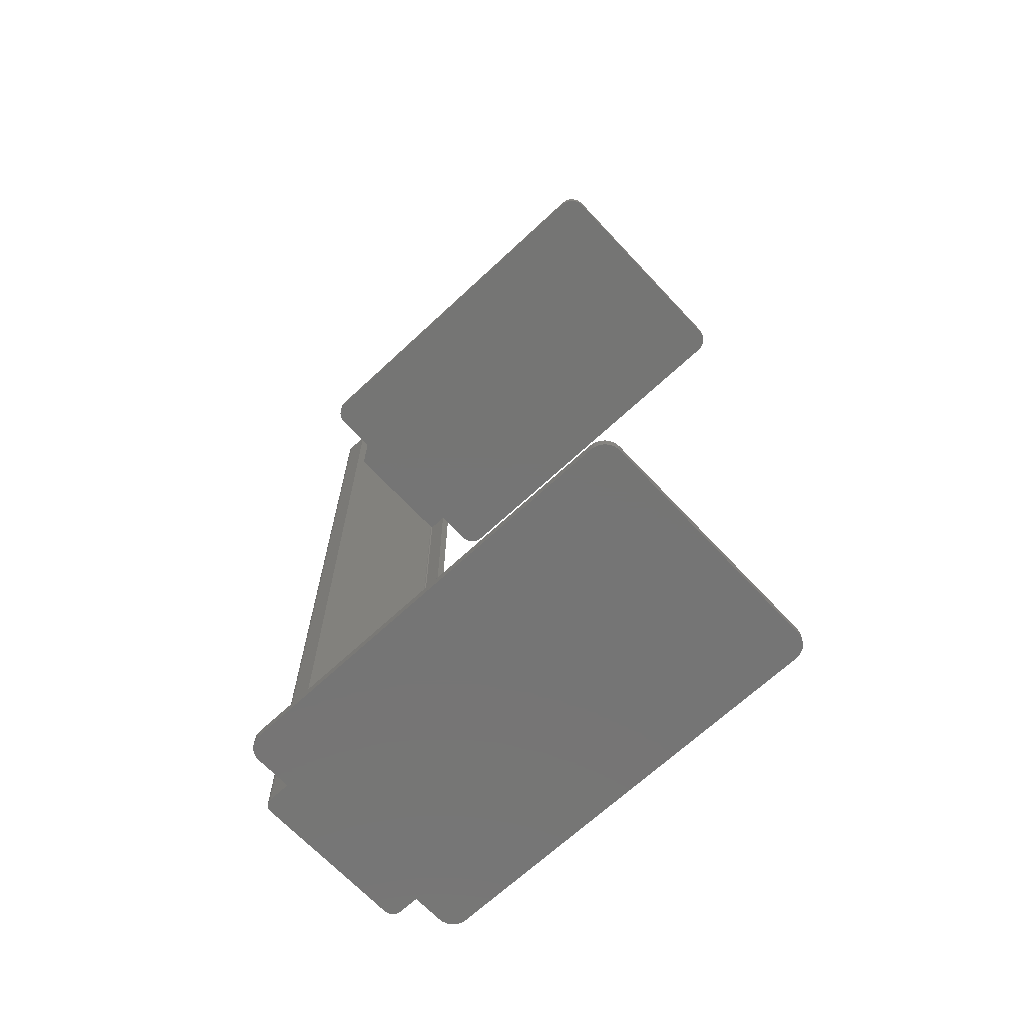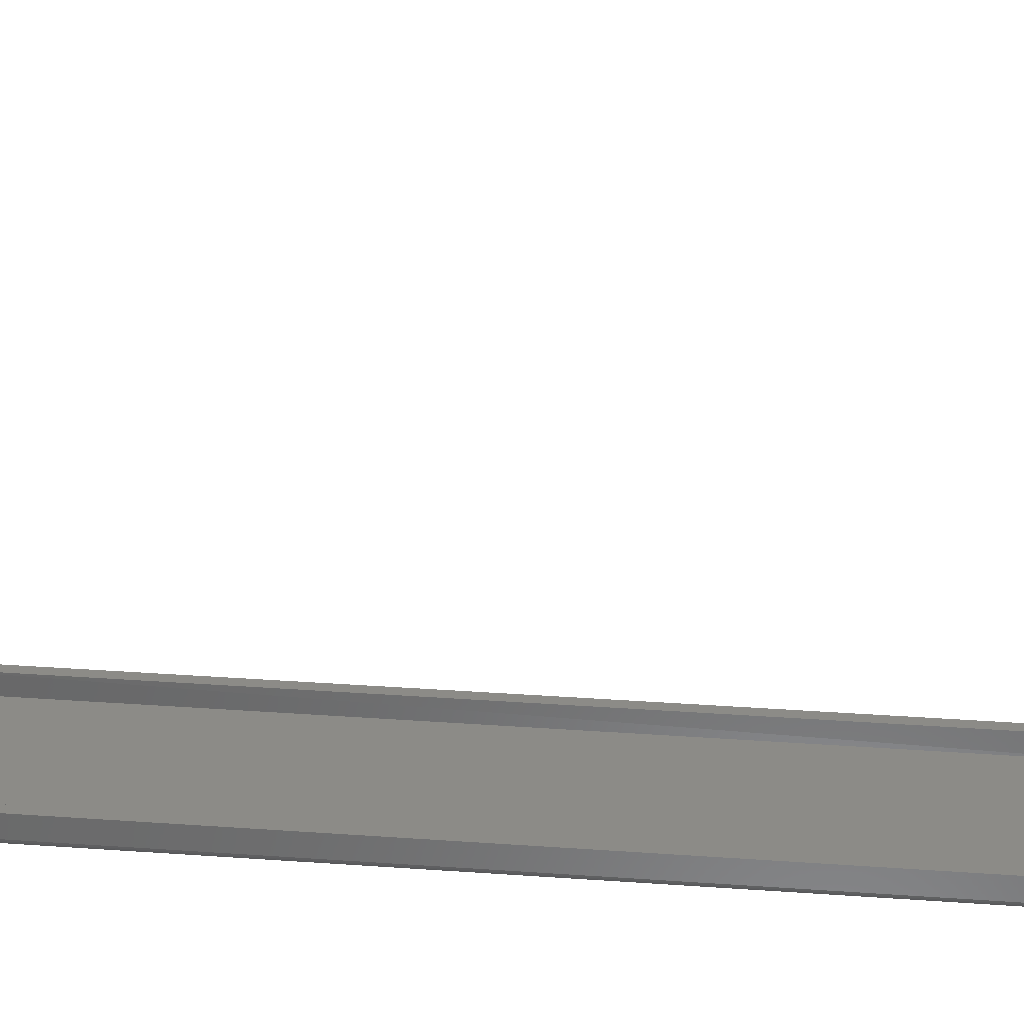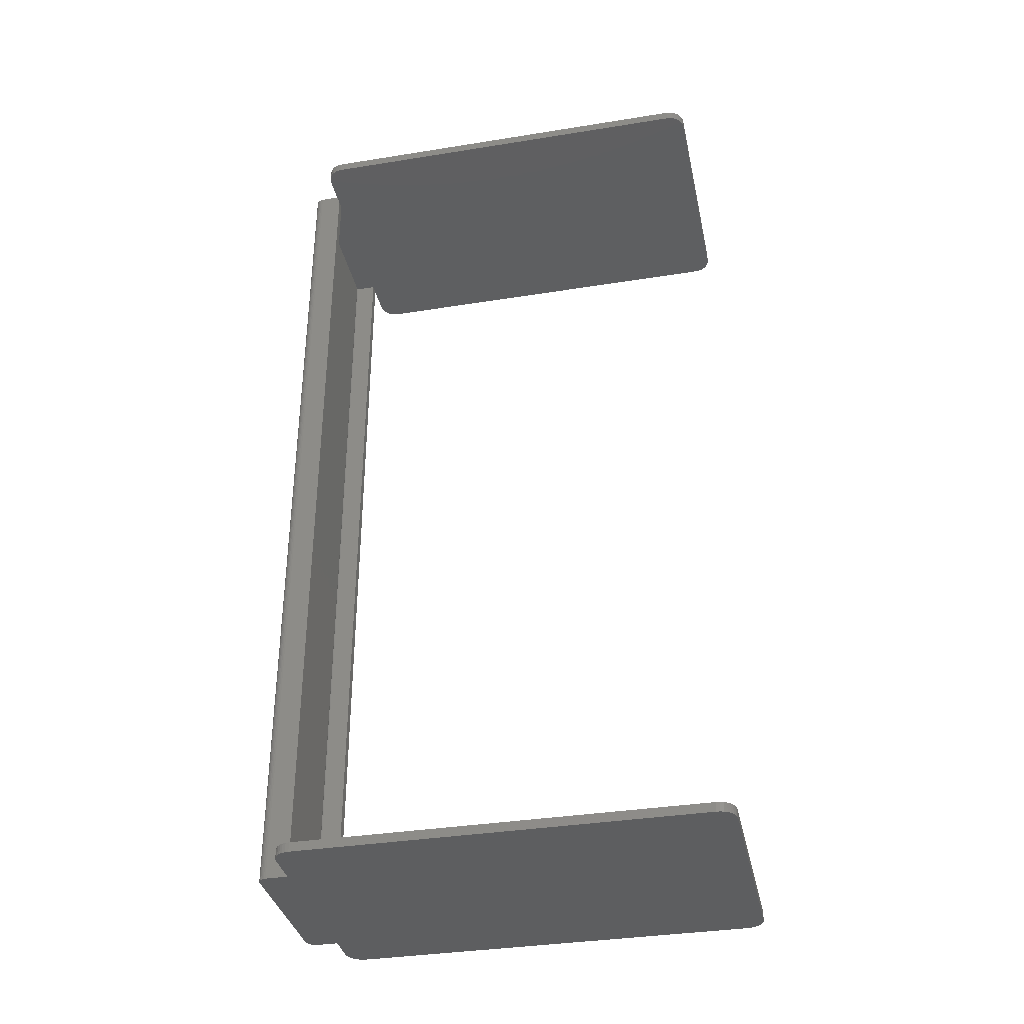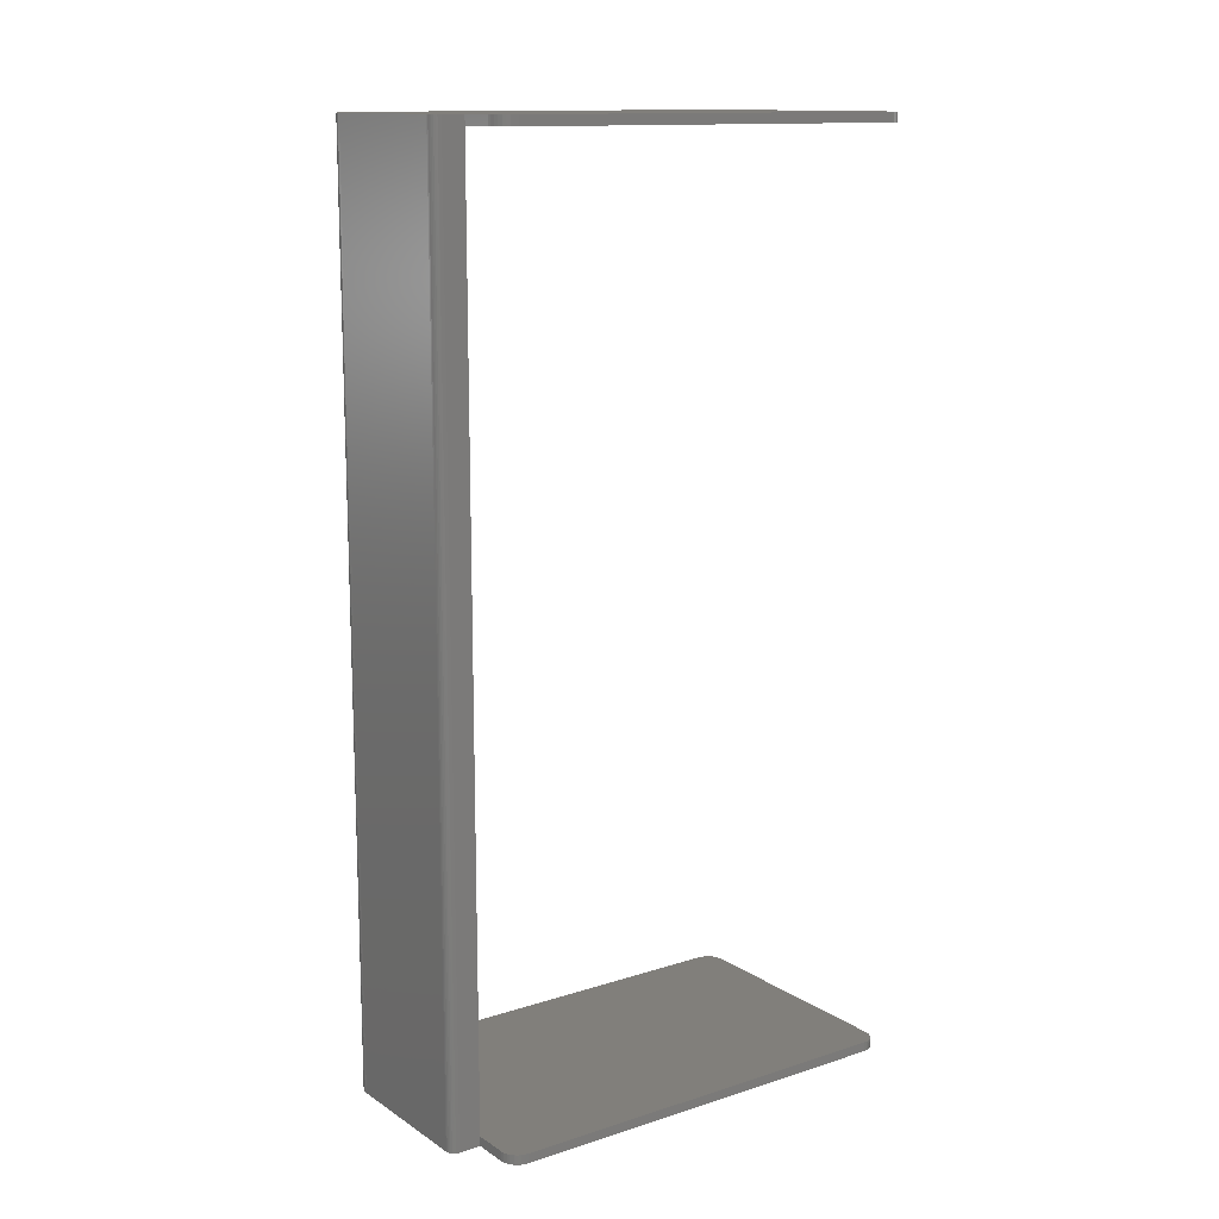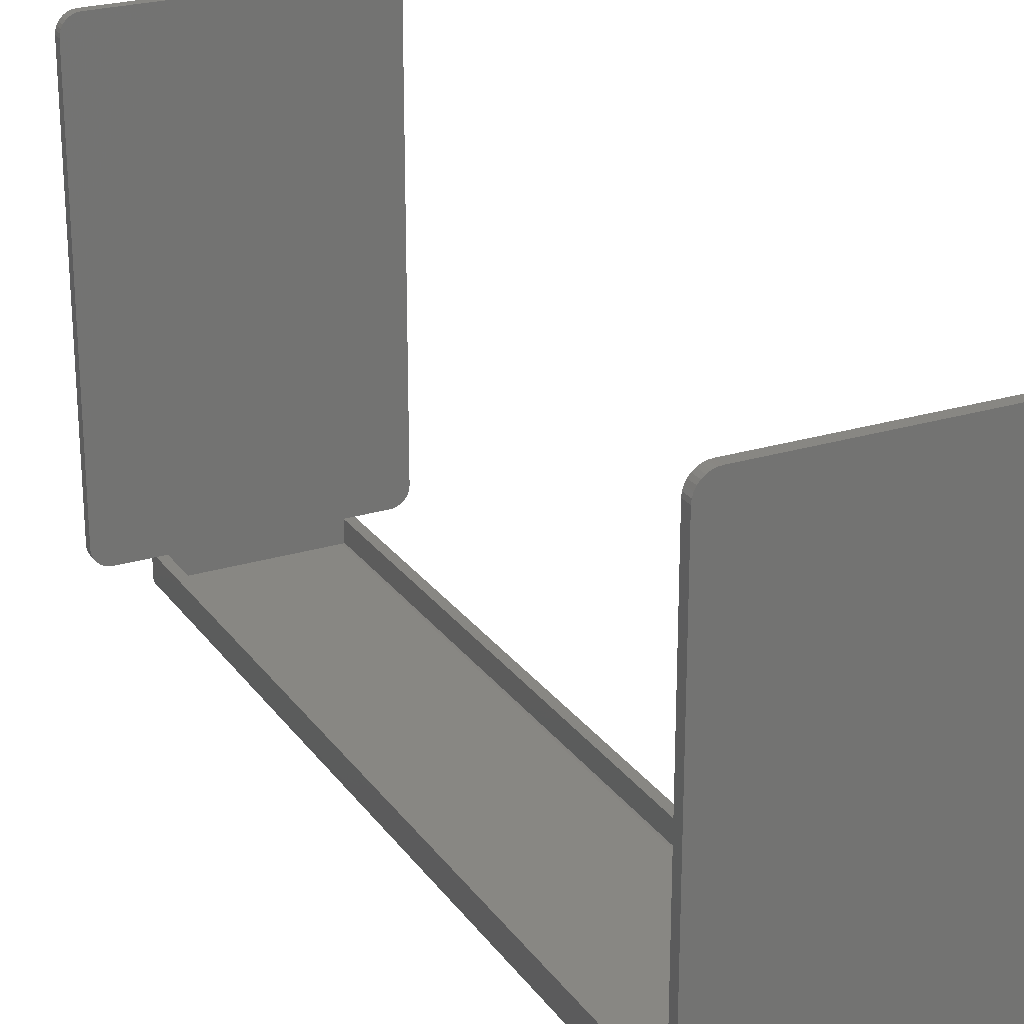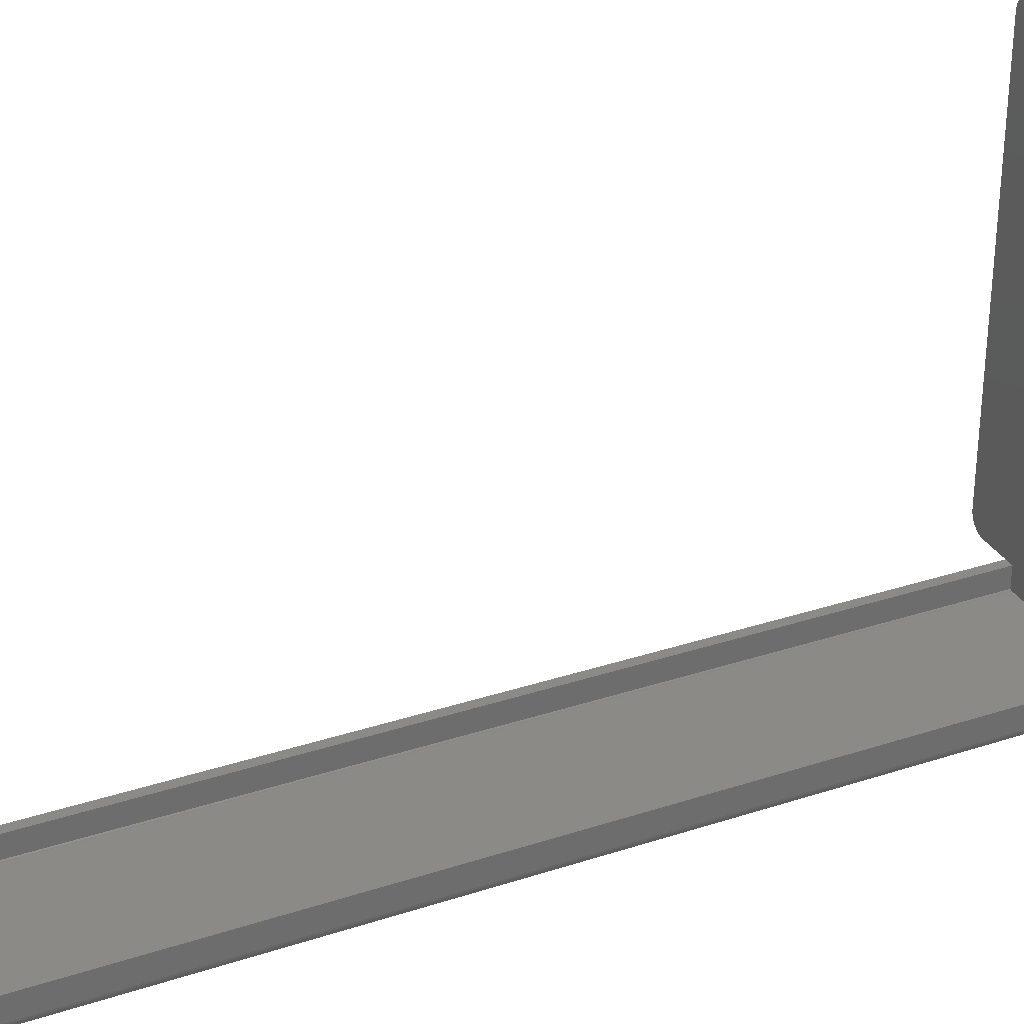
<metadata>
{"format":"stl","ext":"stl","renderer":"f3d","projection":"perspective","resolution":1024,"background":"white","views":[{"elev":-67.5,"azim":133.1,"up":"+Z"},{"elev":32.5,"azim":-84.4,"up":"+Y"},{"elev":-35.6,"azim":102.0,"up":"+Z"},{"elev":13.4,"azim":54.4,"up":"+Z"},{"elev":24.4,"azim":153.2,"up":"+Y"},{"elev":31.1,"azim":64.9,"up":"+Y"}]}
</metadata>
<code>
# stl→obj: 200 verts, 396 faces
v -0.06957 -0.1785 0.007812
v -0.06957 -0.1785 0.7422
v -0.06176 -0.1785 0.007812
v -0.06176 -0.1785 0.7422
v 0.06012 -0.1785 0.007812
v 0.06012 -0.1785 0.7422
v 0.06793 -0.1785 0.007812
v 0.06793 -0.1785 0.7422
v -0.0949 -0.1785 0.7422
v -0.0949 -0.1785 0.75
v -0.09772 -0.1783 0.7422
v -0.09772 -0.1783 0.75
v -0.1004 -0.1774 0.7422
v -0.1004 -0.1774 0.75
v -0.1029 -0.1761 0.7422
v -0.1029 -0.1761 0.75
v -0.1051 -0.1743 0.7422
v -0.1051 -0.1743 0.75
v -0.1069 -0.1721 0.7422
v -0.1069 -0.1721 0.75
v -0.1083 -0.1696 0.7422
v -0.1083 -0.1696 0.75
v -0.1091 -0.1669 0.7422
v -0.1091 -0.1669 0.75
v -0.1094 -0.1641 0.7422
v -0.1094 -0.1641 0.75
v -0.0949 -0.1785 0
v -0.0949 -0.1785 0.007812
v -0.09772 -0.1783 0
v -0.09772 -0.1783 0.007812
v -0.1004 -0.1774 0
v -0.1004 -0.1774 0.007812
v -0.1029 -0.1761 0
v -0.1029 -0.1761 0.007812
v -0.1051 -0.1743 0
v -0.1051 -0.1743 0.007812
v -0.1069 -0.1721 0
v -0.1069 -0.1721 0.007812
v -0.1083 -0.1696 0
v -0.1083 -0.1696 0.007812
v -0.1091 -0.1669 0
v -0.1091 -0.1669 0.007812
v -0.1094 -0.1641 0
v -0.1094 -0.1641 0.007812
v -0.06957 -0.1785 0.75
v -0.06957 -0.1785 0
v 0.09688 -0.1785 0.7422
v 0.06793 -0.1785 0.75
v 0.09688 -0.1785 0.75
v 0.06793 -0.1785 0
v 0.09688 -0.1785 0
v 0.09688 -0.1785 0.007812
v 0.1113 -0.1641 0.7422
v 0.1113 -0.1641 0.75
v 0.1111 -0.1669 0.7422
v 0.1111 -0.1669 0.75
v 0.1102 -0.1696 0.7422
v 0.1102 -0.1696 0.75
v 0.1089 -0.1721 0.7422
v 0.1089 -0.1721 0.75
v 0.1071 -0.1743 0.7422
v 0.1071 -0.1743 0.75
v 0.1049 -0.1761 0.7422
v 0.1049 -0.1761 0.75
v 0.1024 -0.1774 0.7422
v 0.1024 -0.1774 0.75
v 0.0997 -0.1783 0.7422
v 0.0997 -0.1783 0.75
v 0.1113 -0.1641 0
v 0.1113 -0.1641 0.007812
v 0.1111 -0.1669 0
v 0.1111 -0.1669 0.007812
v 0.1102 -0.1696 0
v 0.1102 -0.1696 0.007812
v 0.1089 -0.1721 0
v 0.1089 -0.1721 0.007812
v 0.1071 -0.1743 0
v 0.1071 -0.1743 0.007812
v 0.1049 -0.1761 0
v 0.1049 -0.1761 0.007812
v 0.1024 -0.1774 0
v 0.1024 -0.1774 0.007812
v 0.0997 -0.1783 0
v 0.0997 -0.1783 0.007812
v 0.1113 0.1652 0.7422
v 0.1113 0.1652 0.75
v 0.1113 0.1652 0
v 0.1113 0.1652 0.007812
v 0.09688 0.1797 0.7422
v 0.09688 0.1797 0.75
v 0.0997 0.1794 0.7422
v 0.0997 0.1794 0.75
v 0.1024 0.1786 0.7422
v 0.1024 0.1786 0.75
v 0.1049 0.1772 0.7422
v 0.1049 0.1772 0.75
v 0.1071 0.1754 0.7422
v 0.1071 0.1754 0.75
v 0.1089 0.1733 0.7422
v 0.1089 0.1733 0.75
v 0.1102 0.1708 0.7422
v 0.1102 0.1708 0.75
v 0.1111 0.168 0.7422
v 0.1111 0.168 0.75
v 0.09688 0.1797 0
v 0.09688 0.1797 0.007812
v 0.0997 0.1794 0
v 0.0997 0.1794 0.007812
v 0.1024 0.1786 0
v 0.1024 0.1786 0.007812
v 0.1049 0.1772 0
v 0.1049 0.1772 0.007812
v 0.1071 0.1754 0
v 0.1071 0.1754 0.007812
v 0.1089 0.1733 0
v 0.1089 0.1733 0.007812
v 0.1102 0.1708 0
v 0.1102 0.1708 0.007812
v 0.1111 0.168 0
v 0.1111 0.168 0.007812
v -0.0949 0.1797 0.7422
v -0.0949 0.1797 0.75
v -0.0949 0.1797 0
v -0.0949 0.1797 0.007812
v -0.1094 0.1652 0.7422
v -0.1094 0.1652 0.75
v -0.1091 0.168 0.7422
v -0.1091 0.168 0.75
v -0.1083 0.1708 0.7422
v -0.1083 0.1708 0.75
v -0.1069 0.1733 0.7422
v -0.1069 0.1733 0.75
v -0.1051 0.1754 0.7422
v -0.1051 0.1754 0.75
v -0.1029 0.1772 0.7422
v -0.1029 0.1772 0.75
v -0.1004 0.1786 0.7422
v -0.1004 0.1786 0.75
v -0.09772 0.1794 0.7422
v -0.09772 0.1794 0.75
v -0.1094 0.1652 0
v -0.1094 0.1652 0.007812
v -0.1091 0.168 0
v -0.1091 0.168 0.007812
v -0.1083 0.1708 0
v -0.1083 0.1708 0.007812
v -0.1069 0.1733 0
v -0.1069 0.1733 0.007812
v -0.1051 0.1754 0
v -0.1051 0.1754 0.007812
v -0.1029 0.1772 0
v -0.1029 0.1772 0.007812
v -0.1004 0.1786 0
v -0.1004 0.1786 0.007812
v -0.09772 0.1794 0
v -0.09772 0.1794 0.007812
v 0.06793 -0.1966 0
v 0.06793 -0.1966 0.75
v -0.06957 -0.1966 0
v -0.06957 -0.1966 0.75
v 0.06012 -0.1961 0.7422
v -0.05984 -0.1961 0.7422
v -0.06091 -0.1962 0.7422
v -0.06176 -0.1955 0.7422
v -0.06176 -0.1955 0.007812
v -0.06091 -0.1962 0.007812
v -0.05984 -0.1961 0.007812
v 0.06069 -0.1961 0.007812
v -0.06819 -0.2 0.75
v -0.06704 -0.2013 0.75
v -0.06564 -0.2025 0.75
v 0.06671 -0.2006 0.75
v 0.06581 -0.2017 0.75
v -0.06405 -0.2033 0.75
v -0.06232 -0.2039 0.75
v -0.06052 -0.204 0.75
v 0.06471 -0.2026 0.75
v -0.05872 -0.2039 0.75
v 0.06069 -0.2039 0.75
v 0.0621 -0.2037 0.75
v 0.06346 -0.2033 0.75
v 0.06779 -0.198 0.75
v -0.06905 -0.1984 0.75
v 0.06738 -0.1994 0.75
v -0.06564 -0.2025 0
v -0.06704 -0.2013 0
v -0.06819 -0.2 0
v 0.06671 -0.2006 0
v 0.06581 -0.2017 0
v -0.06405 -0.2033 0
v -0.06232 -0.2039 0
v -0.06052 -0.204 0
v 0.06471 -0.2026 0
v 0.06346 -0.2033 0
v 0.0621 -0.2037 0
v 0.06069 -0.2039 0
v -0.05872 -0.2039 0
v 0.06738 -0.1994 0
v -0.06905 -0.1984 0
v 0.06779 -0.198 0
f 1 2 3
f 3 2 4
f 5 6 7
f 7 6 8
f 9 10 11
f 11 10 12
f 11 12 13
f 13 12 14
f 13 14 15
f 15 14 16
f 15 16 17
f 17 16 18
f 17 18 19
f 19 18 20
f 19 20 21
f 21 20 22
f 21 22 23
f 23 22 24
f 23 24 25
f 25 24 26
f 27 28 29
f 29 28 30
f 29 30 31
f 31 30 32
f 31 32 33
f 33 32 34
f 33 34 35
f 35 34 36
f 35 36 37
f 37 36 38
f 37 38 39
f 39 38 40
f 39 40 41
f 41 40 42
f 41 42 43
f 43 42 44
f 9 2 10
f 10 2 45
f 27 46 28
f 28 46 1
f 8 47 48
f 48 47 49
f 50 51 7
f 7 51 52
f 53 54 55
f 55 54 56
f 55 56 57
f 57 56 58
f 57 58 59
f 59 58 60
f 59 60 61
f 61 60 62
f 61 62 63
f 63 62 64
f 63 64 65
f 65 64 66
f 65 66 67
f 67 66 68
f 67 68 47
f 47 68 49
f 69 70 71
f 71 70 72
f 71 72 73
f 73 72 74
f 73 74 75
f 75 74 76
f 75 76 77
f 77 76 78
f 77 78 79
f 79 78 80
f 79 80 81
f 81 80 82
f 81 82 83
f 83 82 84
f 83 84 51
f 51 84 52
f 53 85 54
f 54 85 86
f 69 87 70
f 70 87 88
f 89 90 91
f 91 90 92
f 91 92 93
f 93 92 94
f 93 94 95
f 95 94 96
f 95 96 97
f 97 96 98
f 97 98 99
f 99 98 100
f 99 100 101
f 101 100 102
f 101 102 103
f 103 102 104
f 103 104 85
f 85 104 86
f 105 106 107
f 107 106 108
f 107 108 109
f 109 108 110
f 109 110 111
f 111 110 112
f 111 112 113
f 113 112 114
f 113 114 115
f 115 114 116
f 115 116 117
f 117 116 118
f 117 118 119
f 119 118 120
f 119 120 87
f 87 120 88
f 89 121 90
f 90 121 122
f 105 123 106
f 106 123 124
f 125 126 127
f 127 126 128
f 127 128 129
f 129 128 130
f 129 130 131
f 131 130 132
f 131 132 133
f 133 132 134
f 133 134 135
f 135 134 136
f 135 136 137
f 137 136 138
f 137 138 139
f 139 138 140
f 139 140 121
f 121 140 122
f 141 142 143
f 143 142 144
f 143 144 145
f 145 144 146
f 145 146 147
f 147 146 148
f 147 148 149
f 149 148 150
f 149 150 151
f 151 150 152
f 151 152 153
f 153 152 154
f 153 154 155
f 155 154 156
f 155 156 123
f 123 156 124
f 125 25 126
f 126 25 26
f 141 43 142
f 142 43 44
f 7 157 50
f 157 7 158
f 158 7 8
f 158 8 48
f 159 1 46
f 1 159 2
f 2 159 160
f 2 160 45
f 131 133 97
f 99 131 97
f 129 131 99
f 101 129 99
f 59 19 57
f 17 19 59
f 61 17 59
f 15 17 61
f 63 15 61
f 13 15 63
f 11 13 63
f 4 6 161
f 4 161 162
f 4 162 163
f 4 163 164
f 95 97 133
f 95 133 135
f 95 135 137
f 95 137 139
f 95 139 121
f 95 121 89
f 95 89 91
f 95 91 93
f 65 67 47
f 65 47 8
f 65 8 6
f 65 6 4
f 65 4 2
f 65 2 9
f 65 9 11
f 65 11 63
f 19 21 57
f 57 21 23
f 57 23 55
f 55 23 25
f 55 25 53
f 53 25 125
f 53 125 85
f 85 125 127
f 85 127 103
f 103 127 129
f 103 129 101
f 114 150 148
f 114 148 116
f 116 148 146
f 116 146 118
f 74 38 76
f 76 38 36
f 76 36 78
f 78 36 34
f 78 34 80
f 80 34 32
f 80 32 30
f 112 110 108
f 112 108 106
f 112 106 124
f 112 124 156
f 112 156 154
f 112 154 152
f 112 152 150
f 112 150 114
f 5 3 165
f 5 165 166
f 5 166 167
f 5 167 168
f 82 80 30
f 82 30 28
f 82 28 1
f 82 1 3
f 82 3 5
f 82 5 7
f 82 7 52
f 82 52 84
f 118 146 120
f 120 146 144
f 120 144 88
f 88 144 142
f 88 142 70
f 70 142 44
f 70 44 72
f 72 44 42
f 72 42 74
f 74 42 40
f 74 40 38
f 168 161 5
f 5 161 6
f 167 162 168
f 168 162 161
f 167 166 162
f 162 166 163
f 166 165 163
f 163 165 164
f 3 4 165
f 165 4 164
f 98 134 132
f 98 132 100
f 100 132 130
f 100 130 102
f 58 20 60
f 60 20 18
f 60 18 62
f 62 18 16
f 62 16 64
f 16 14 64
f 64 14 12
f 169 170 171
f 172 169 171
f 172 171 173
f 173 171 174
f 173 174 175
f 175 176 173
f 96 94 92
f 96 92 90
f 96 90 122
f 96 122 140
f 96 140 138
f 96 138 136
f 96 136 134
f 96 134 98
f 66 64 12
f 66 12 10
f 66 10 45
f 66 45 48
f 66 48 49
f 66 49 68
f 177 173 176
f 177 176 178
f 177 178 179
f 177 179 180
f 177 180 181
f 102 130 104
f 104 130 128
f 104 128 86
f 86 128 126
f 86 126 54
f 54 126 26
f 54 26 56
f 56 26 24
f 56 24 58
f 58 24 22
f 58 22 20
f 48 45 158
f 158 45 160
f 158 160 182
f 182 160 183
f 182 183 184
f 184 183 169
f 184 169 172
f 147 149 113
f 115 147 113
f 145 147 115
f 117 145 115
f 75 37 73
f 35 37 75
f 77 35 75
f 33 35 77
f 79 33 77
f 79 31 33
f 29 31 79
f 185 186 187
f 185 187 188
f 189 185 188
f 190 185 189
f 191 190 189
f 189 192 191
f 111 113 149
f 111 149 151
f 111 151 153
f 111 153 155
f 111 155 123
f 111 123 105
f 111 105 107
f 111 107 109
f 81 83 51
f 81 51 50
f 81 50 46
f 81 46 27
f 81 27 29
f 81 29 79
f 193 194 195
f 193 195 196
f 193 196 197
f 193 197 192
f 193 192 189
f 37 39 73
f 73 39 41
f 73 41 71
f 71 41 43
f 71 43 69
f 69 43 141
f 69 141 87
f 87 141 143
f 87 143 119
f 119 143 145
f 119 145 117
f 188 187 198
f 198 187 199
f 198 199 200
f 200 199 159
f 200 159 157
f 157 159 46
f 157 46 50
f 157 158 200
f 200 158 182
f 200 182 198
f 198 182 184
f 198 184 188
f 188 184 172
f 188 172 189
f 189 172 173
f 189 173 193
f 193 173 177
f 193 177 194
f 194 177 181
f 194 181 195
f 195 181 180
f 195 180 196
f 196 180 179
f 197 196 178
f 178 196 179
f 197 178 192
f 192 178 176
f 192 176 191
f 191 176 175
f 191 175 190
f 190 175 174
f 190 174 185
f 185 174 171
f 185 171 186
f 186 171 170
f 186 170 187
f 187 170 169
f 187 169 199
f 199 169 183
f 199 183 159
f 159 183 160

</code>
